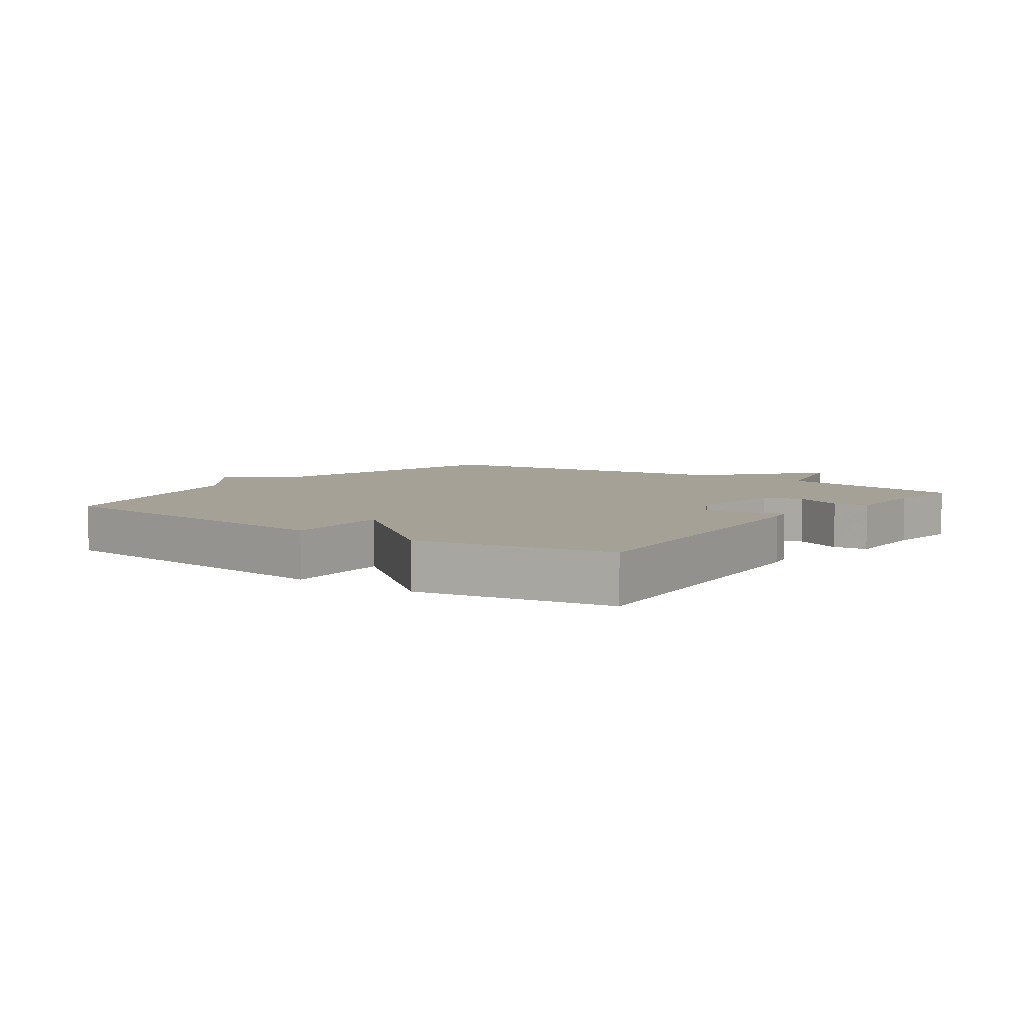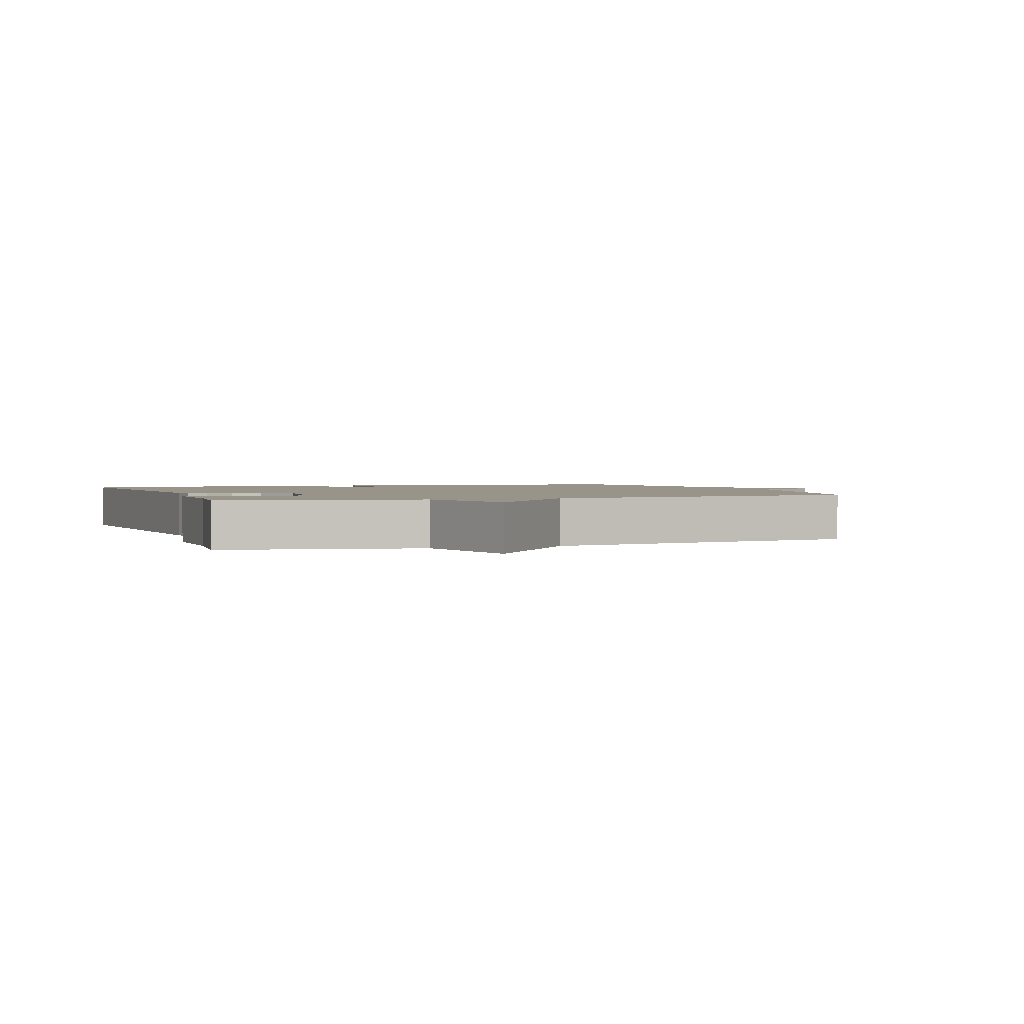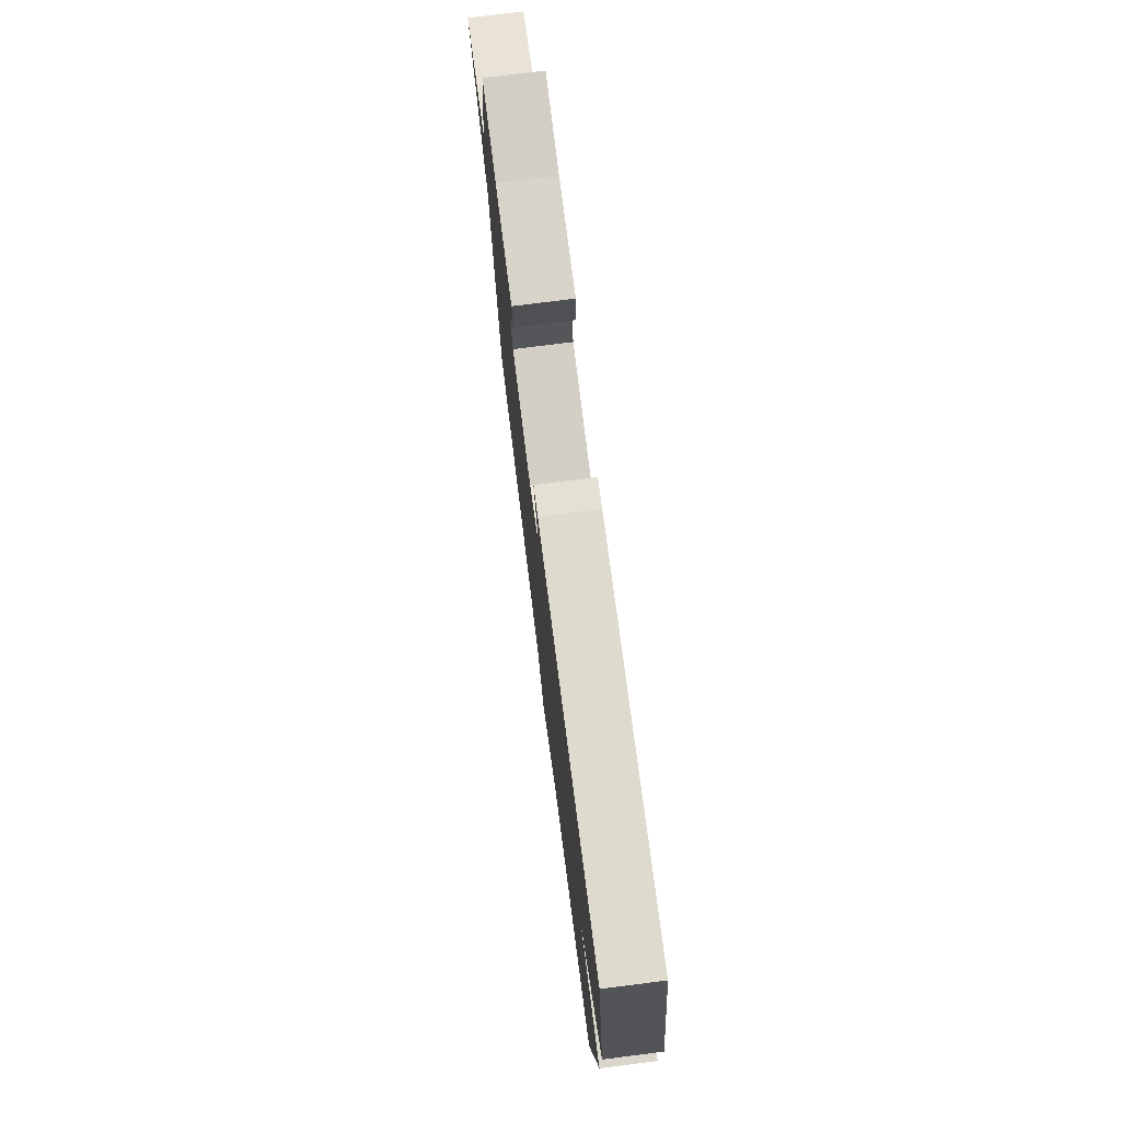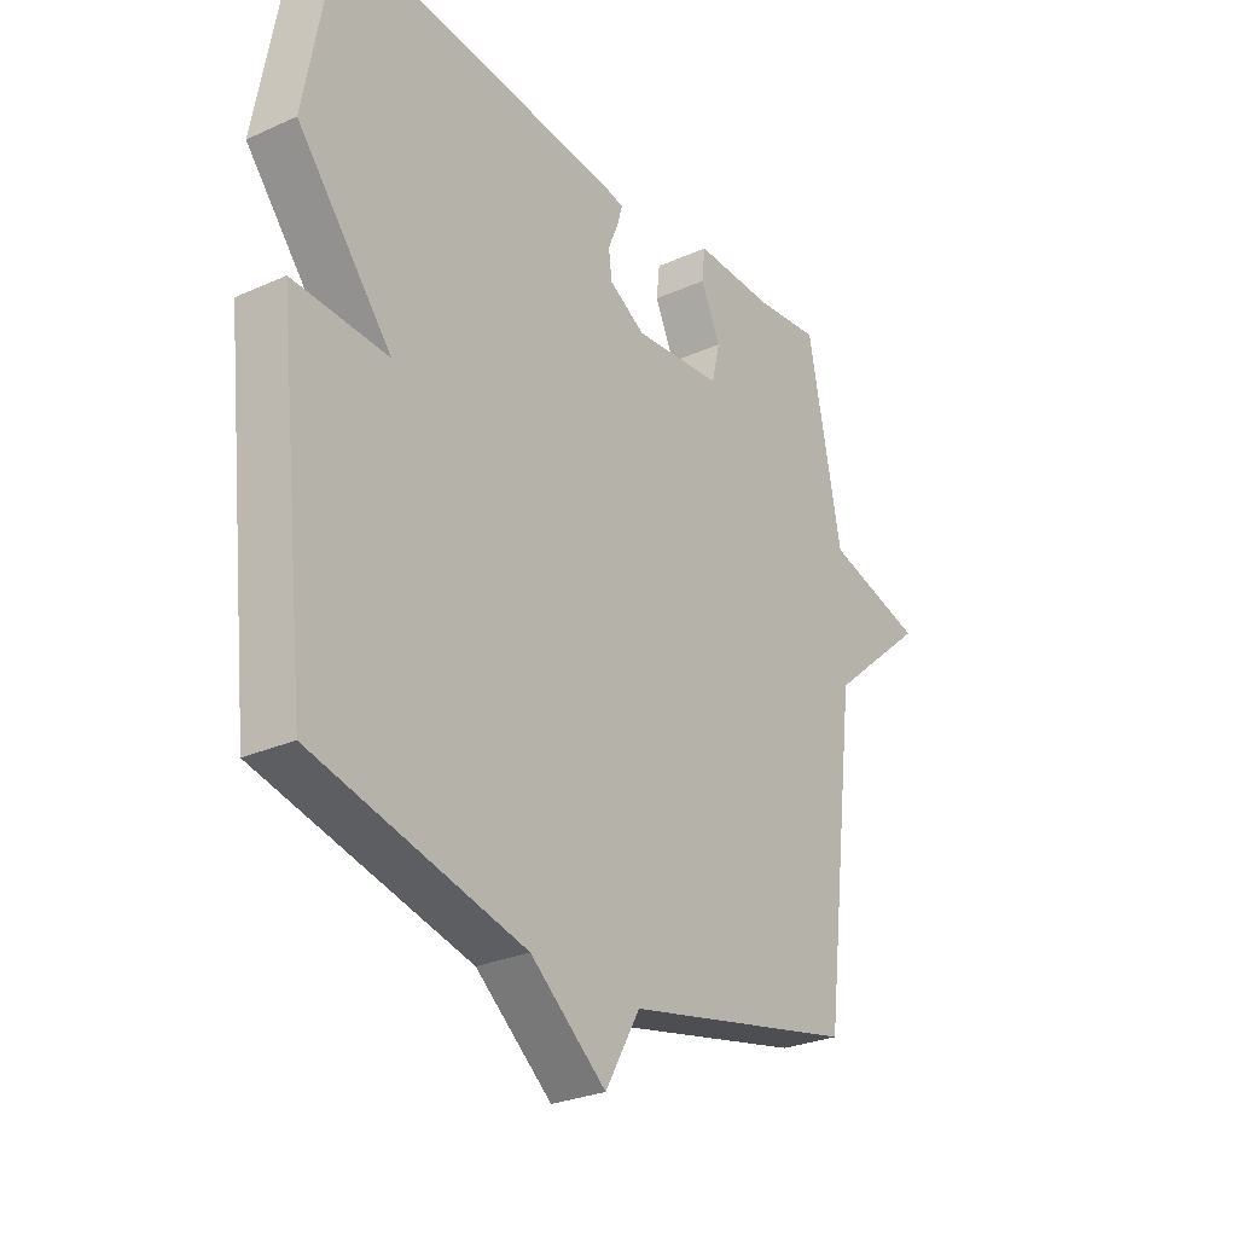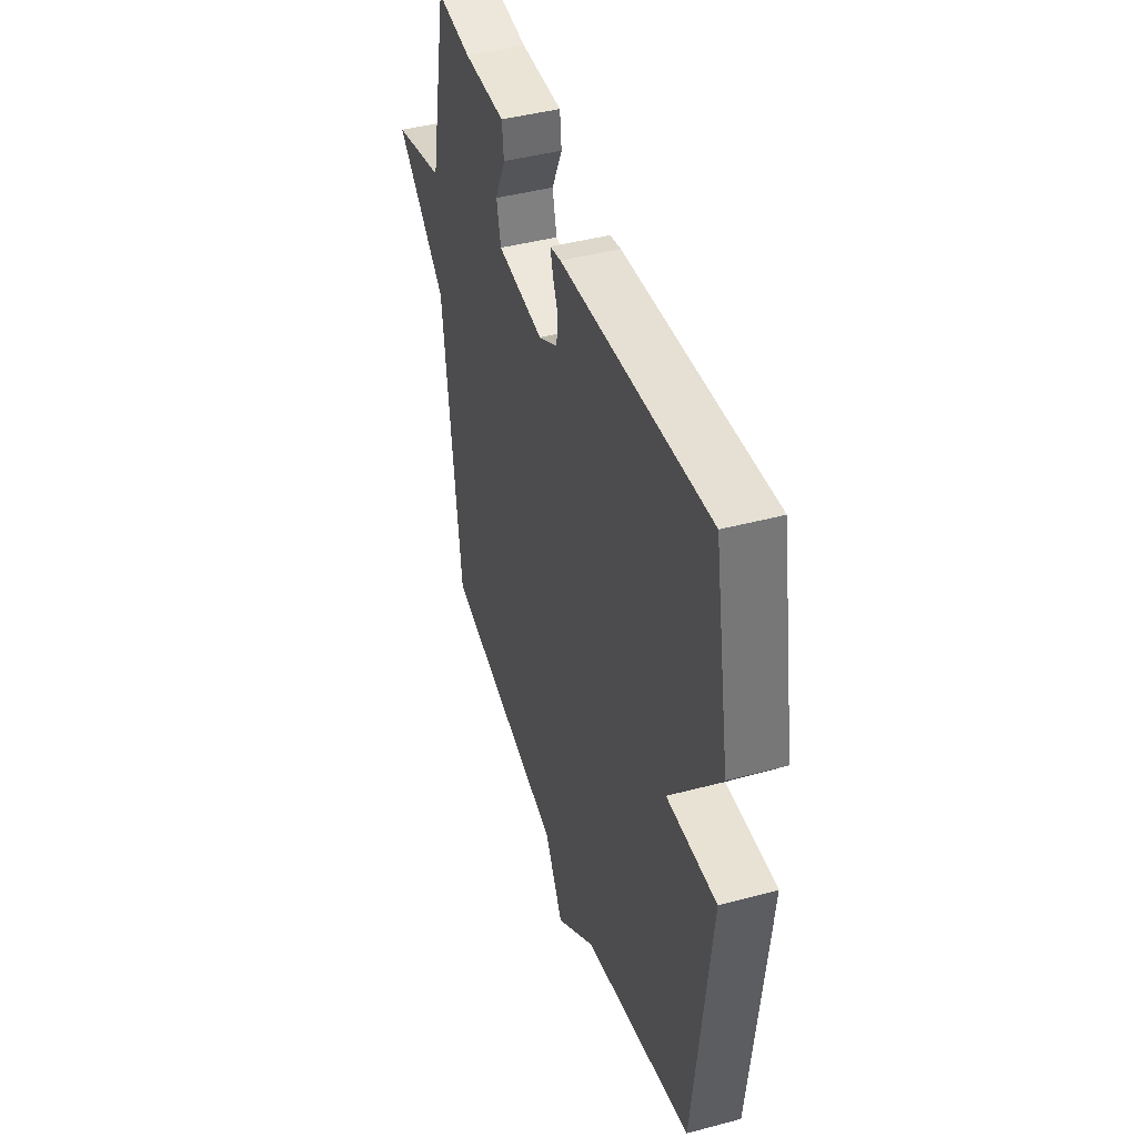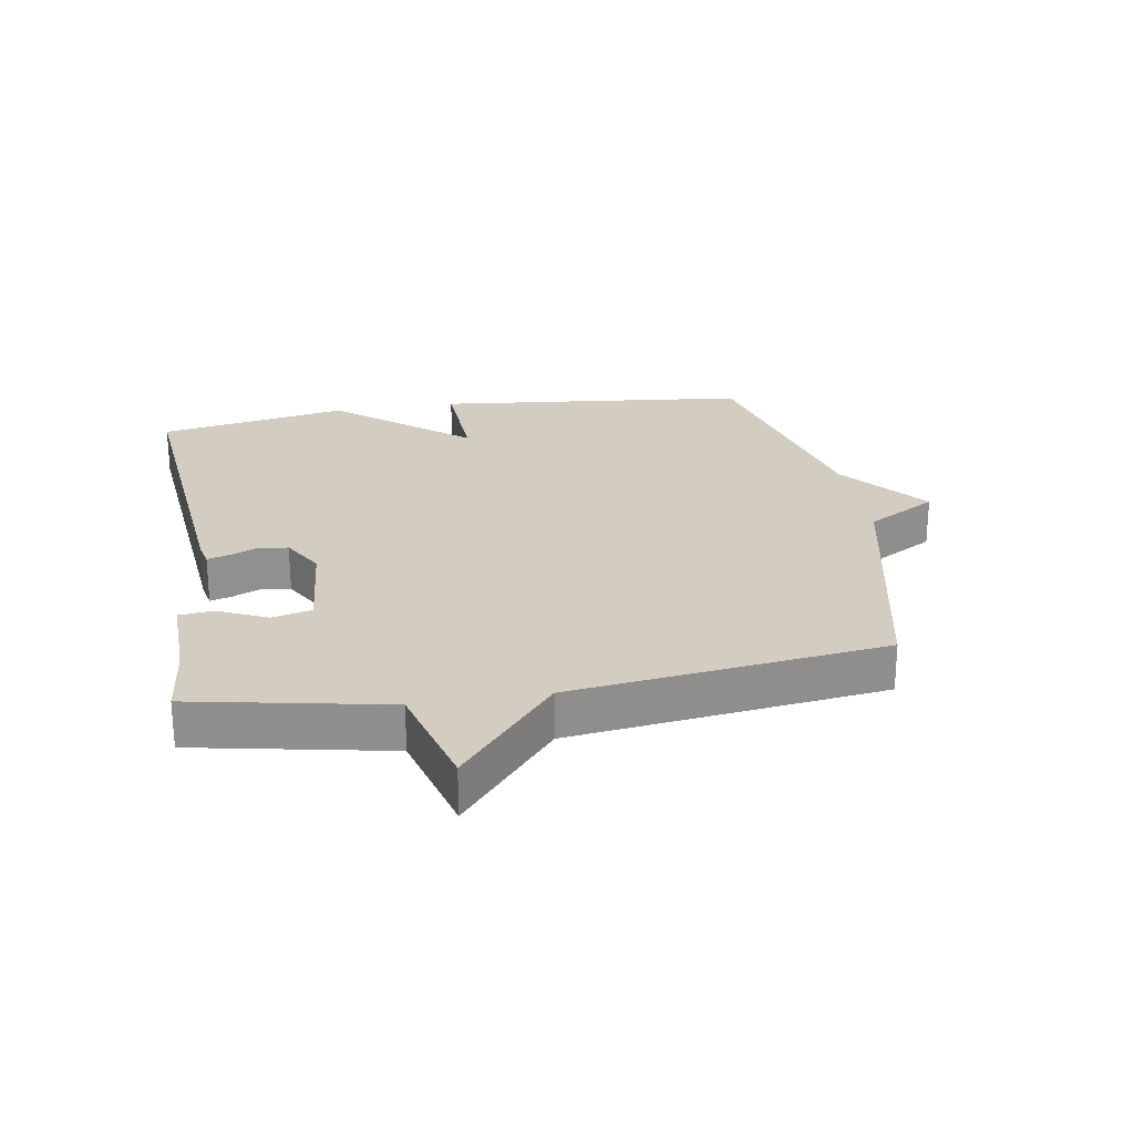
<metadata>
{"format":"obj","ext":"obj","renderer":"f3d","projection":"perspective","resolution":1024,"background":"white","views":[{"elev":6.0,"azim":-54.0,"up":"+Y"},{"elev":1.8,"azim":69.9,"up":"+Y"},{"elev":76.4,"azim":-97.2,"up":"+Z"},{"elev":-27.8,"azim":-55.7,"up":"+Z"},{"elev":43.7,"azim":-107.4,"up":"+Z"},{"elev":24.7,"azim":80.4,"up":"+Y"}]}
</metadata>
<code>
v -0.5 0.07 0.5
v 0.01 0.07 0.452
v 0.048 0.07 0.444
v 0.039 0.07 0.411
v 0.02 0.07 0.366
v 0.026 0.07 0.319
v 0.092 0.07 0.281
v 0.252 0.07 0.296
v 0.267 0.07 0.359
v 0.231 0.07 0.436
v 0.237 0.07 0.49
v 0.381 0.07 0.487
v 0.5 0.07 0.5
v 0.561 0.07 0.195
v 0.739 0.07 0.147
v 0.561 0.07 -0.005
v 0.5 0.07 -0.5
v 0.08 0.07 -0.592
v 0.017 0.07 -0.703
v -0.12 0.07 -0.592
v -0.5 0.07 -0.5
v -0.555 0.07 -0.001
v -0.384 0.07 -0.009
v -0.555 0.07 0.199
v -0.5 0 0.5
v 0.01 0 0.452
v 0.048 0 0.444
v 0.039 0 0.411
v 0.02 0 0.366
v 0.026 0 0.319
v 0.092 0 0.281
v 0.252 0 0.296
v 0.267 0 0.359
v 0.231 0 0.436
v 0.237 0 0.49
v 0.381 0 0.487
v 0.5 0 0.5
v 0.561 0 0.195
v 0.739 0 0.147
v 0.561 0 -0.005
v 0.5 0 -0.5
v 0.08 0 -0.592
v 0.017 0 -0.703
v -0.12 0 -0.592
v -0.5 0 -0.5
v -0.555 0 -0.001
v -0.384 0 -0.009
v -0.555 0 0.199
f 3 4 5
f 2 3 5
f 1 2 5
f 24 1 5
f 23 24 5
f 20 21 22 23
f 23 5 6
f 20 23 6
f 19 20 6
f 18 19 6
f 18 6 7
f 17 18 7
f 16 17 7
f 14 15 16 7
f 12 13 14
f 11 12 14
f 10 11 14
f 9 10 14
f 8 9 14
f 7 8 14
f 29 28 27
f 29 27 26
f 29 26 25
f 29 25 48
f 29 48 47
f 47 46 45 44
f 30 29 47
f 30 47 44
f 30 44 43
f 30 43 42
f 31 30 42
f 31 42 41
f 31 41 40
f 31 40 39 38
f 38 37 36
f 38 36 35
f 38 35 34
f 38 34 33
f 38 33 32
f 38 32 31
f 1 25 26 2
f 2 26 27 3
f 3 27 28 4
f 4 28 29 5
f 5 29 30 6
f 6 30 31 7
f 7 31 32 8
f 8 32 33 9
f 9 33 34 10
f 10 34 35 11
f 11 35 36 12
f 12 36 37 13
f 13 37 38 14
f 14 38 39 15
f 15 39 40 16
f 16 40 41 17
f 17 41 42 18
f 18 42 43 19
f 19 43 44 20
f 20 44 45 21
f 21 45 46 22
f 22 46 47 23
f 23 47 48 24
f 24 48 25 1

</code>
